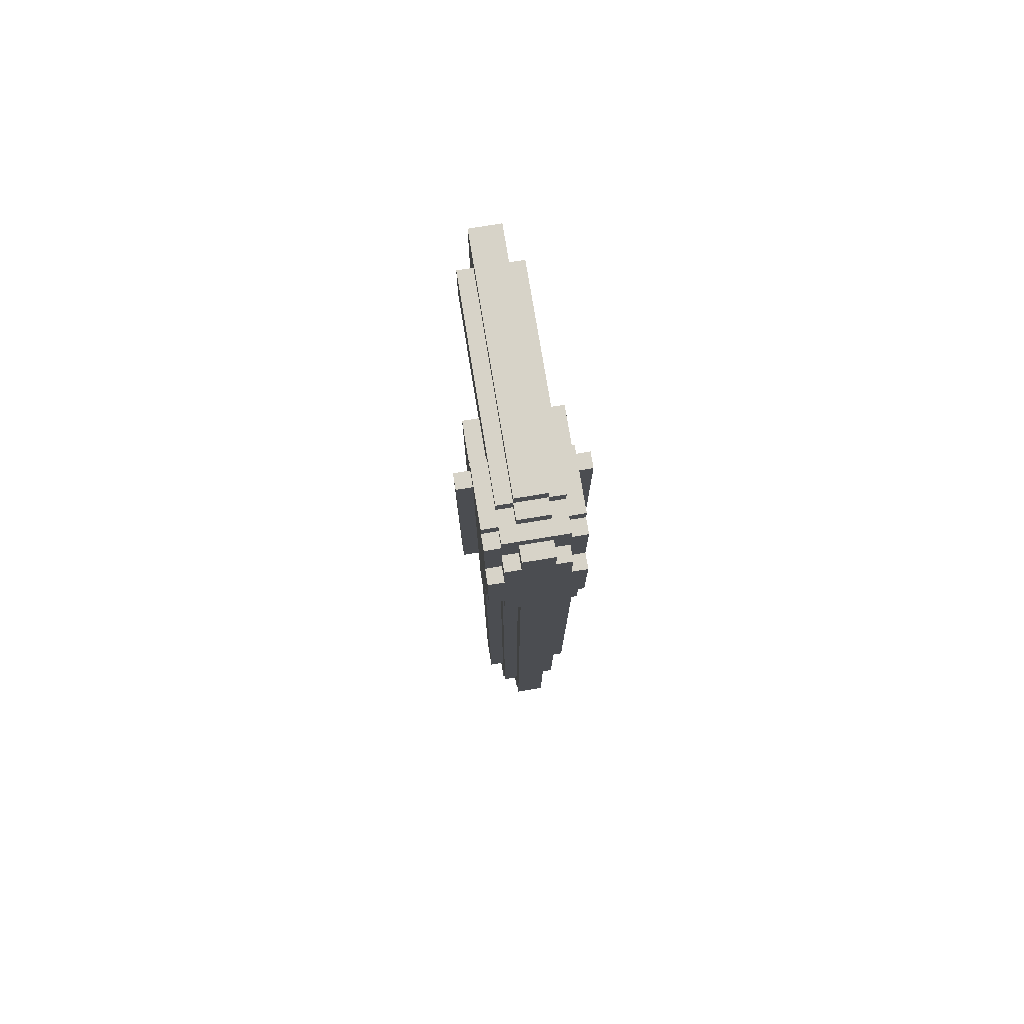
<metadata>
{"format":"obj","ext":"obj","renderer":"f3d","projection":"perspective","resolution":1024,"background":"white","views":[{"elev":76.7,"azim":170.7,"up":"+Z"}]}
</metadata>
<code>
o
v -0.5 1.7 2.6
v -0.5 1.7 0.8
v -0.5 1.8 2.6
v -0.5 1.8 0.8
v -0.4 1.4 2.6
v -0.4 1.4 1.2
v -0.4 1.5 1.2
v -0.4 1.5 0.8
v -0.4 1.7 2.8
v -0.4 1.7 2.6
v -0.4 1.7 0.8
v -0.4 1.8 2.6
v -0.4 1.8 2.1
v -0.4 1.8 1.3
v -0.4 1.8 0.8
v -0.4 1.8 0.1
v -0.4 1.9 0.1
v -0.4 1.9 -2.4
v -0.4 2 2.1
v -0.4 2 1.3
v -0.4 2.1 2.8
v -0.4 2.1 2.7
v -0.4 2.1 0.8
v -0.4 2.1 -2.4
v -0.4 2.2 2.7
v -0.4 2.2 2.2
v -0.4 2.2 1.6
v -0.4 2.2 0.8
v -0.4 2.3 2.2
v -0.4 2.3 1.6
v -0.3 0.6 2.9
v -0.3 0.6 2.5
v -0.3 1.4 2.6
v -0.3 1.4 2.5
v -0.3 1.4 1.2
v -0.3 1.4 0.8
v -0.3 1.5 1.2
v -0.3 1.5 0.8
v -0.3 1.5 -2.7
v -0.3 1.7 2.9
v -0.3 1.7 2.8
v -0.3 1.7 2.6
v -0.3 1.7 0.8
v -0.3 1.7 -2.7
v -0.3 1.8 0.1
v -0.3 1.8 -2.6
v -0.3 1.9 0.1
v -0.3 1.9 -2.4
v -0.3 1.9 -2.6
v -0.3 1.9 -3.2
v -0.3 2 2.9
v -0.3 2 2.8
v -0.3 2.1 2.8
v -0.3 2.1 2.7
v -0.3 2.1 0.8
v -0.3 2.1 -2.4
v -0.3 2.1 -2.6
v -0.3 2.1 -3.2
v -0.3 2.2 2.8
v -0.3 2.2 2.7
v -0.3 2.2 2.5
v -0.3 2.2 2.2
v -0.3 2.2 1.6
v -0.3 2.2 1.3
v -0.3 2.2 0.8
v -0.3 2.2 -2.6
v -0.3 2.3 2.5
v -0.3 2.3 2.2
v -0.3 2.3 1.6
v -0.3 2.3 1.3
v -0.2 0.4 3
v -0.2 0.4 2.4
v -0.2 0.5 3
v -0.2 0.5 2.4
v -0.2 0.6 2.9
v -0.2 0.6 2.5
v -0.2 1.1 2.3
v -0.2 1.1 1.8
v -0.2 1.2 2.4
v -0.2 1.2 2.3
v -0.2 1.2 1.9
v -0.2 1.3 2.2
v -0.2 1.3 2.1
v -0.2 1.3 1.8
v -0.2 1.3 1.6
v -0.2 1.4 2.5
v -0.2 1.4 2.3
v -0.2 1.4 2.2
v -0.2 1.4 2.1
v -0.2 1.4 1.9
v -0.2 1.4 1.6
v -0.2 1.4 0.8
v -0.2 1.4 -2.7
v -0.2 1.5 0.8
v -0.2 1.5 -2.7
v -0.2 1.7 2.9
v -0.2 1.7 0.8
v -0.2 1.7 -2.7
v -0.2 1.8 0.8
v -0.2 1.8 -2.6
v -0.2 1.8 -2.7
v -0.2 1.8 -3.2
v -0.2 1.9 -2.6
v -0.2 1.9 -3.2
v -0.2 2 3
v -0.2 2 2.9
v -0.2 2 2.8
v -0.2 2.1 2.9
v -0.2 2.1 2.8
v -0.2 2.1 -2.6
v -0.2 2.1 -3.2
v -0.2 2.2 2.7
v -0.2 2.2 2.5
v -0.2 2.2 1.3
v -0.2 2.2 -2.6
v -0.2 2.2 -2.9
v -0.2 2.2 -3.2
v -0.2 2.3 2.7
v -0.2 2.3 2.5
v -0.2 2.3 1.3
v -0.2 2.3 -2.9
v 0 0.4 3
v 0 0.4 2.4
v 0 0.5 3
v 0 0.5 2.4
v 0 0.6 2.9
v 0 0.6 2.5
v 0 1.1 2.3
v 0 1.1 1.8
v 0 1.2 2.4
v 0 1.2 2.3
v 0 1.2 1.9
v 0 1.3 2.2
v 0 1.3 2.1
v 0 1.3 1.8
v 0 1.3 1.6
v 0 1.4 2.5
v 0 1.4 2.3
v 0 1.4 2.2
v 0 1.4 2.1
v 0 1.4 1.9
v 0 1.4 1.6
v 0 1.4 0.8
v 0 1.4 -2.7
v 0 1.5 0.8
v 0 1.5 -2.7
v 0 1.7 2.9
v 0 1.7 0.8
v 0 1.7 -2.7
v 0 1.8 0.8
v 0 1.8 -2.7
v 0 1.8 -3.2
v 0 1.9 -2.7
v 0 1.9 -3.2
v 0 2 3
v 0 2 2.9
v 0 2 2.8
v 0 2.1 2.9
v 0 2.1 2.8
v 0 2.1 -2.7
v 0 2.1 -3.2
v 0 2.2 2.7
v 0 2.2 2.5
v 0 2.2 1.3
v 0 2.2 -2.7
v 0 2.2 -2.9
v 0 2.2 -3.2
v 0 2.3 2.7
v 0 2.3 2.5
v 0 2.3 1.3
v 0 2.3 -2.9
v 0.1 0.6 2.9
v 0.1 0.6 2.5
v 0.1 1.4 2.6
v 0.1 1.4 2.5
v 0.1 1.4 1.1
v 0.1 1.4 0.8
v 0.1 1.5 1.1
v 0.1 1.5 0.8
v 0.1 1.5 -2.7
v 0.1 1.7 2.9
v 0.1 1.7 2.8
v 0.1 1.7 2.6
v 0.1 1.7 0.8
v 0.1 1.7 -2.7
v 0.1 1.8 0.1
v 0.1 1.8 -2.7
v 0.1 1.9 0.1
v 0.1 1.9 -2.4
v 0.1 1.9 -2.7
v 0.1 1.9 -3.2
v 0.1 2 2.9
v 0.1 2 2.8
v 0.1 2.1 2.8
v 0.1 2.1 2.7
v 0.1 2.1 1.1
v 0.1 2.1 -2.4
v 0.1 2.1 -2.7
v 0.1 2.1 -3.2
v 0.1 2.2 2.8
v 0.1 2.2 2.7
v 0.1 2.2 2.5
v 0.1 2.2 2.2
v 0.1 2.2 1.6
v 0.1 2.2 1.3
v 0.1 2.2 1.1
v 0.1 2.2 -2.7
v 0.1 2.3 2.5
v 0.1 2.3 2.2
v 0.1 2.3 1.6
v 0.1 2.3 1.3
v 0.2 1.4 2.6
v 0.2 1.4 1.1
v 0.2 1.5 1.1
v 0.2 1.5 0.8
v 0.2 1.7 2.8
v 0.2 1.7 2.6
v 0.2 1.7 0.8
v 0.2 1.8 2.6
v 0.2 1.8 0.8
v 0.2 1.8 0.1
v 0.2 1.9 0.1
v 0.2 1.9 -2.4
v 0.2 2.1 2.8
v 0.2 2.1 2.7
v 0.2 2.1 1.1
v 0.2 2.1 -2.4
v 0.2 2.2 2.7
v 0.2 2.2 2.2
v 0.2 2.2 1.6
v 0.2 2.2 1.1
v 0.2 2.3 2.2
v 0.2 2.3 1.6
v 0.3 1.7 2.6
v 0.3 1.7 0.8
v 0.3 1.8 2.6
v 0.3 1.8 0.8
v -0.2 0.4 3
v -0.2 0.5 3
v -0.2 2 3
v 0 0.4 3
v 0 0.5 3
v 0 2 3
v -0.3 0.6 2.9
v -0.3 1.7 2.9
v -0.3 2 2.9
v -0.2 0.6 2.9
v -0.2 1.7 2.9
v -0.2 2 2.9
v -0.2 2.1 2.9
v 0 0.6 2.9
v 0 1.7 2.9
v 0 2 2.9
v 0 2.1 2.9
v 0.1 0.6 2.9
v 0.1 1.7 2.9
v 0.1 2 2.9
v -0.4 1.7 2.8
v -0.4 2.1 2.8
v -0.3 1.7 2.8
v -0.3 2 2.8
v -0.3 2.1 2.8
v -0.3 2.2 2.8
v -0.2 2 2.8
v -0.2 2.1 2.8
v 0 2 2.8
v 0 2.1 2.8
v 0.1 1.7 2.8
v 0.1 2 2.8
v 0.1 2.1 2.8
v 0.1 2.2 2.8
v 0.2 1.7 2.8
v 0.2 2.1 2.8
v -0.4 2.1 2.7
v -0.4 2.2 2.7
v -0.3 2.1 2.7
v -0.3 2.2 2.7
v -0.2 2.2 2.7
v -0.2 2.3 2.7
v 0 2.2 2.7
v 0 2.3 2.7
v 0.1 2.1 2.7
v 0.1 2.2 2.7
v 0.2 2.1 2.7
v 0.2 2.2 2.7
v -0.5 1.7 2.6
v -0.5 1.8 2.6
v -0.4 1.4 2.6
v -0.4 1.7 2.6
v -0.4 1.8 2.6
v -0.3 1.4 2.6
v -0.3 1.7 2.6
v 0.1 1.4 2.6
v 0.1 1.7 2.6
v 0.2 1.4 2.6
v 0.2 1.7 2.6
v 0.2 1.8 2.6
v 0.3 1.7 2.6
v 0.3 1.8 2.6
v -0.3 2.2 2.5
v -0.3 2.3 2.5
v -0.2 2.2 2.5
v -0.2 2.3 2.5
v 0 2.2 2.5
v 0 2.3 2.5
v 0.1 2.2 2.5
v 0.1 2.3 2.5
v -0.2 1.1 2.3
v -0.2 1.2 2.3
v 0 1.1 2.3
v 0 1.2 2.3
v -0.4 2.2 2.2
v -0.4 2.3 2.2
v -0.3 2.2 2.2
v -0.3 2.3 2.2
v -0.2 1.3 2.2
v -0.2 1.4 2.2
v 0 1.3 2.2
v 0 1.4 2.2
v 0.1 2.2 2.2
v 0.1 2.3 2.2
v 0.2 2.2 2.2
v 0.2 2.3 2.2
v -0.2 1.2 1.9
v -0.2 1.4 1.9
v 0 1.2 1.9
v 0 1.4 1.9
v -0.3 0.6 2.5
v -0.3 1.4 2.5
v -0.2 0.6 2.5
v -0.2 1.4 2.5
v 0 0.6 2.5
v 0 1.4 2.5
v 0.1 0.6 2.5
v 0.1 1.4 2.5
v -0.2 0.4 2.4
v -0.2 0.5 2.4
v -0.2 1.2 2.4
v 0 0.4 2.4
v 0 0.5 2.4
v 0 1.2 2.4
v -0.2 1.2 2.3
v -0.2 1.4 2.3
v 0 1.2 2.3
v 0 1.4 2.3
v -0.2 1.3 2.1
v -0.2 1.4 2.1
v 0 1.3 2.1
v 0 1.4 2.1
v -0.2 1.1 1.8
v -0.2 1.3 1.8
v 0 1.1 1.8
v 0 1.3 1.8
v -0.4 2.2 1.6
v -0.4 2.3 1.6
v -0.3 2.2 1.6
v -0.3 2.3 1.6
v -0.2 1.3 1.6
v -0.2 1.4 1.6
v 0 1.3 1.6
v 0 1.4 1.6
v 0.1 2.2 1.6
v 0.1 2.3 1.6
v 0.2 2.2 1.6
v 0.2 2.3 1.6
v -0.3 2.2 1.3
v -0.3 2.3 1.3
v -0.2 2.2 1.3
v -0.2 2.3 1.3
v 0 2.2 1.3
v 0 2.3 1.3
v 0.1 2.2 1.3
v 0.1 2.3 1.3
v -0.4 1.4 1.2
v -0.4 1.5 1.2
v -0.3 1.4 1.2
v -0.3 1.5 1.2
v 0.1 1.4 1.1
v 0.1 1.5 1.1
v 0.1 2.1 1.1
v 0.1 2.2 1.1
v 0.2 1.4 1.1
v 0.2 1.5 1.1
v 0.2 2.1 1.1
v 0.2 2.2 1.1
v -0.5 1.7 0.8
v -0.5 1.8 0.8
v -0.4 1.5 0.8
v -0.4 1.7 0.8
v -0.4 1.8 0.8
v -0.4 2.1 0.8
v -0.4 2.2 0.8
v -0.3 1.4 0.8
v -0.3 1.5 0.8
v -0.3 1.7 0.8
v -0.3 2.1 0.8
v -0.3 2.2 0.8
v -0.2 1.4 0.8
v -0.2 1.5 0.8
v -0.2 1.7 0.8
v -0.2 1.8 0.8
v 0 1.4 0.8
v 0 1.5 0.8
v 0 1.7 0.8
v 0 1.8 0.8
v 0.1 1.4 0.8
v 0.1 1.5 0.8
v 0.1 1.7 0.8
v 0.2 1.5 0.8
v 0.2 1.7 0.8
v 0.2 1.8 0.8
v 0.3 1.7 0.8
v 0.3 1.8 0.8
v -0.4 1.8 0.1
v -0.4 1.9 0.1
v -0.3 1.8 0.1
v -0.3 1.9 0.1
v 0.1 1.8 0.1
v 0.1 1.9 0.1
v 0.2 1.8 0.1
v 0.2 1.9 0.1
v -0.4 1.9 -2.4
v -0.4 2.1 -2.4
v -0.3 1.9 -2.4
v -0.3 2.1 -2.4
v 0.1 1.9 -2.4
v 0.1 2.1 -2.4
v 0.2 1.9 -2.4
v 0.2 2.1 -2.4
v -0.3 1.8 -2.6
v -0.3 1.9 -2.6
v -0.3 2.1 -2.6
v -0.3 2.2 -2.6
v -0.2 1.8 -2.6
v -0.2 1.9 -2.6
v -0.2 2.1 -2.6
v -0.2 2.2 -2.6
v -0.3 1.5 -2.7
v -0.3 1.7 -2.7
v -0.2 1.4 -2.7
v -0.2 1.5 -2.7
v -0.2 1.7 -2.7
v -0.2 1.8 -2.7
v 0 1.4 -2.7
v 0 1.5 -2.7
v 0 1.7 -2.7
v 0 1.8 -2.7
v 0 1.9 -2.7
v 0 2.1 -2.7
v 0 2.2 -2.7
v 0.1 1.5 -2.7
v 0.1 1.7 -2.7
v 0.1 1.8 -2.7
v 0.1 1.9 -2.7
v 0.1 2.1 -2.7
v 0.1 2.2 -2.7
v -0.2 2.2 -2.9
v -0.2 2.3 -2.9
v 0 2.2 -2.9
v 0 2.3 -2.9
v -0.3 1.9 -3.2
v -0.3 2.1 -3.2
v -0.2 1.8 -3.2
v -0.2 1.9 -3.2
v -0.2 2.1 -3.2
v -0.2 2.2 -3.2
v 0 1.8 -3.2
v 0 1.9 -3.2
v 0 2.1 -3.2
v 0 2.2 -3.2
v 0.1 1.9 -3.2
v 0.1 2.1 -3.2
v -0.2 0.4 3
v 0 0.4 3
v -0.2 0.4 2.4
v 0 0.4 2.4
v -0.3 0.6 2.9
v -0.2 0.6 2.9
v 0 0.6 2.9
v 0.1 0.6 2.9
v -0.3 0.6 2.5
v -0.2 0.6 2.5
v 0 0.6 2.5
v 0.1 0.6 2.5
v -0.2 1.1 2.3
v 0 1.1 2.3
v -0.2 1.1 1.8
v 0 1.1 1.8
v -0.2 1.2 2.4
v 0 1.2 2.4
v -0.2 1.2 2.3
v 0 1.2 2.3
v -0.2 1.3 2.2
v 0 1.3 2.2
v -0.2 1.3 2.1
v 0 1.3 2.1
v -0.2 1.3 1.8
v 0 1.3 1.8
v -0.2 1.3 1.6
v 0 1.3 1.6
v -0.4 1.4 2.6
v -0.3 1.4 2.6
v 0.1 1.4 2.6
v 0.2 1.4 2.6
v -0.3 1.4 2.5
v -0.2 1.4 2.5
v 0 1.4 2.5
v 0.1 1.4 2.5
v -0.2 1.4 2.3
v 0 1.4 2.3
v -0.2 1.4 2.2
v 0 1.4 2.2
v -0.2 1.4 2.1
v 0 1.4 2.1
v -0.2 1.4 1.9
v 0 1.4 1.9
v -0.2 1.4 1.6
v 0 1.4 1.6
v -0.4 1.4 1.2
v -0.3 1.4 1.2
v 0.1 1.4 1.1
v 0.2 1.4 1.1
v -0.3 1.4 0.8
v -0.2 1.4 0.8
v 0 1.4 0.8
v 0.1 1.4 0.8
v -0.2 1.4 -2.7
v 0 1.4 -2.7
v -0.4 1.5 1.2
v -0.3 1.5 1.2
v 0.1 1.5 1.1
v 0.2 1.5 1.1
v -0.4 1.5 0.8
v -0.3 1.5 0.8
v -0.2 1.5 0.8
v 0 1.5 0.8
v 0.1 1.5 0.8
v 0.2 1.5 0.8
v -0.3 1.5 -2.7
v -0.2 1.5 -2.7
v 0 1.5 -2.7
v 0.1 1.5 -2.7
v -0.4 1.7 2.8
v -0.3 1.7 2.8
v 0.1 1.7 2.8
v 0.2 1.7 2.8
v -0.5 1.7 2.6
v -0.4 1.7 2.6
v -0.3 1.7 2.6
v 0.1 1.7 2.6
v 0.2 1.7 2.6
v 0.3 1.7 2.6
v -0.5 1.7 0.8
v -0.4 1.7 0.8
v 0.2 1.7 0.8
v 0.3 1.7 0.8
v -0.4 1.8 0.8
v -0.2 1.8 0.8
v 0 1.8 0.8
v 0.2 1.8 0.8
v -0.4 1.8 0.1
v -0.3 1.8 0.1
v 0.1 1.8 0.1
v 0.2 1.8 0.1
v -0.3 1.8 -2.6
v -0.2 1.8 -2.6
v -0.2 1.8 -2.7
v 0 1.8 -2.7
v 0.1 1.8 -2.7
v -0.2 1.8 -3.2
v 0 1.8 -3.2
v -0.4 1.9 0.1
v -0.3 1.9 0.1
v 0.1 1.9 0.1
v 0.2 1.9 0.1
v -0.4 1.9 -2.4
v -0.3 1.9 -2.4
v 0.1 1.9 -2.4
v 0.2 1.9 -2.4
v -0.3 1.9 -2.6
v -0.2 1.9 -2.6
v 0 1.9 -2.7
v 0.1 1.9 -2.7
v -0.3 1.9 -3.2
v -0.2 1.9 -3.2
v 0 1.9 -3.2
v 0.1 1.9 -3.2
v -0.2 1.2 2.3
v 0 1.2 2.3
v -0.2 1.2 1.9
v 0 1.2 1.9
v -0.3 1.7 0.8
v -0.2 1.7 0.8
v 0 1.7 0.8
v 0.1 1.7 0.8
v -0.3 1.7 -2.7
v -0.2 1.7 -2.7
v 0 1.7 -2.7
v 0.1 1.7 -2.7
v -0.5 1.8 2.6
v -0.4 1.8 2.6
v 0.2 1.8 2.6
v 0.3 1.8 2.6
v -0.4 1.8 2.1
v -0.4 1.8 1.3
v -0.5 1.8 0.8
v -0.4 1.8 0.8
v 0.2 1.8 0.8
v 0.3 1.8 0.8
v -0.2 2 3
v 0 2 3
v -0.3 2 2.9
v -0.2 2 2.9
v 0 2 2.9
v 0.1 2 2.9
v -0.3 2 2.8
v -0.2 2 2.8
v 0 2 2.8
v 0.1 2 2.8
v -0.2 2.1 2.9
v 0 2.1 2.9
v -0.4 2.1 2.8
v -0.3 2.1 2.8
v -0.2 2.1 2.8
v 0 2.1 2.8
v 0.1 2.1 2.8
v 0.2 2.1 2.8
v -0.4 2.1 2.7
v -0.3 2.1 2.7
v 0.1 2.1 2.7
v 0.2 2.1 2.7
v 0.1 2.1 1.1
v 0.2 2.1 1.1
v -0.4 2.1 0.8
v -0.3 2.1 0.8
v -0.4 2.1 -2.4
v -0.3 2.1 -2.4
v 0.1 2.1 -2.4
v 0.2 2.1 -2.4
v -0.3 2.1 -2.6
v -0.2 2.1 -2.6
v 0 2.1 -2.7
v 0.1 2.1 -2.7
v -0.3 2.1 -3.2
v -0.2 2.1 -3.2
v 0 2.1 -3.2
v 0.1 2.1 -3.2
v -0.3 2.2 2.8
v 0.1 2.2 2.8
v -0.4 2.2 2.7
v -0.3 2.2 2.7
v -0.2 2.2 2.7
v 0 2.2 2.7
v 0.1 2.2 2.7
v 0.2 2.2 2.7
v -0.3 2.2 2.5
v -0.2 2.2 2.5
v 0 2.2 2.5
v 0.1 2.2 2.5
v -0.4 2.2 2.2
v -0.3 2.2 2.2
v 0.1 2.2 2.2
v 0.2 2.2 2.2
v -0.4 2.2 1.6
v -0.3 2.2 1.6
v 0.1 2.2 1.6
v 0.2 2.2 1.6
v -0.3 2.2 1.3
v -0.2 2.2 1.3
v 0 2.2 1.3
v 0.1 2.2 1.3
v 0.1 2.2 1.1
v 0.2 2.2 1.1
v -0.4 2.2 0.8
v -0.3 2.2 0.8
v -0.3 2.2 -2.6
v -0.2 2.2 -2.6
v 0 2.2 -2.7
v 0.1 2.2 -2.7
v -0.2 2.2 -2.9
v 0 2.2 -2.9
v -0.2 2.2 -3.2
v 0 2.2 -3.2
v -0.2 2.3 2.7
v 0 2.3 2.7
v -0.3 2.3 2.5
v -0.2 2.3 2.5
v 0 2.3 2.5
v 0.1 2.3 2.5
v -0.4 2.3 2.2
v -0.3 2.3 2.2
v 0.1 2.3 2.2
v 0.2 2.3 2.2
v -0.4 2.3 1.6
v -0.3 2.3 1.6
v 0.1 2.3 1.6
v 0.2 2.3 1.6
v -0.3 2.3 1.3
v -0.2 2.3 1.3
v 0 2.3 1.3
v 0.1 2.3 1.3
v -0.2 2.3 -2.9
v 0 2.3 -2.9
f 3 2 1
f 4 2 3
f 7 6 5
f 10 7 5
f 10 8 7
f 11 8 10
f 12 10 9
f 17 15 14
f 17 16 15
f 19 14 13
f 19 13 12
f 20 18 17
f 20 14 19
f 20 17 14
f 21 19 12
f 21 12 9
f 21 20 19
f 22 20 21
f 23 18 20
f 23 20 22
f 24 18 23
f 25 23 22
f 26 23 25
f 27 23 26
f 28 23 27
f 29 27 26
f 30 27 29
f 33 32 31
f 34 32 33
f 37 36 35
f 38 36 37
f 40 33 31
f 41 33 40
f 42 33 41
f 43 39 38
f 44 39 43
f 47 46 45
f 48 46 47
f 49 46 48
f 51 41 40
f 52 41 51
f 56 49 48
f 56 50 49
f 57 50 56
f 58 50 57
f 59 54 53
f 60 54 59
f 65 56 55
f 65 57 56
f 66 57 65
f 67 62 61
f 68 62 67
f 69 64 63
f 70 64 69
f 73 72 71
f 74 72 73
f 75 74 73
f 76 74 75
f 79 74 76
f 80 78 77
f 81 78 80
f 84 78 81
f 86 79 76
f 86 80 79
f 87 80 86
f 88 83 82
f 89 83 88
f 90 85 84
f 90 84 81
f 91 85 90
f 94 93 92
f 95 93 94
f 96 75 73
f 99 98 97
f 100 98 99
f 101 98 100
f 103 101 100
f 103 102 101
f 104 102 103
f 105 96 73
f 106 96 105
f 108 107 106
f 109 107 108
f 115 111 110
f 116 111 115
f 117 111 116
f 118 113 112
f 119 113 118
f 120 115 114
f 120 116 115
f 121 116 120
f 122 123 124
f 124 123 125
f 124 125 126
f 126 125 127
f 127 125 130
f 128 129 131
f 131 129 132
f 132 129 135
f 127 130 137
f 130 131 137
f 137 131 138
f 133 134 139
f 139 134 140
f 135 136 141
f 132 135 141
f 141 136 142
f 143 144 145
f 145 144 146
f 124 126 147
f 148 149 150
f 150 149 151
f 151 152 153
f 153 152 154
f 124 147 155
f 155 147 156
f 156 157 158
f 158 157 159
f 160 161 165
f 165 161 166
f 166 161 167
f 162 163 168
f 168 163 169
f 164 165 170
f 165 166 170
f 170 166 171
f 172 173 174
f 174 173 175
f 176 177 178
f 178 177 179
f 172 174 181
f 181 174 182
f 182 174 183
f 179 180 184
f 184 180 185
f 186 187 188
f 188 187 189
f 189 187 190
f 181 182 192
f 192 182 193
f 189 190 197
f 190 191 197
f 197 191 198
f 198 191 199
f 194 195 200
f 200 195 201
f 196 197 206
f 197 198 206
f 206 198 207
f 202 203 208
f 208 203 209
f 204 205 210
f 210 205 211
f 212 213 214
f 212 214 217
f 214 215 217
f 217 215 218
f 216 217 219
f 219 220 222
f 220 221 222
f 216 219 224
f 222 223 224
f 219 222 224
f 224 223 225
f 225 223 226
f 226 223 227
f 225 226 228
f 228 226 229
f 229 226 230
f 230 226 231
f 229 230 232
f 232 230 233
f 234 235 236
f 236 235 237
f 241 239 238
f 242 240 239
f 242 239 241
f 243 240 242
f 247 245 244
f 248 246 245
f 248 245 247
f 249 246 248
f 253 250 249
f 254 250 253
f 255 252 251
f 256 253 252
f 256 252 255
f 257 253 256
f 260 259 258
f 261 259 260
f 262 259 261
f 264 263 262
f 264 262 261
f 265 263 264
f 267 263 265
f 269 267 266
f 270 263 267
f 270 267 269
f 271 263 270
f 272 269 268
f 272 270 269
f 273 270 272
f 276 275 274
f 277 275 276
f 280 279 278
f 281 279 280
f 284 283 282
f 285 283 284
f 289 287 286
f 290 287 289
f 291 289 288
f 292 289 291
f 295 294 293
f 296 294 295
f 298 297 296
f 299 297 298
f 302 301 300
f 303 301 302
f 306 305 304
f 307 305 306
f 310 309 308
f 311 309 310
f 314 313 312
f 315 313 314
f 318 317 316
f 319 317 318
f 322 321 320
f 323 321 322
f 326 325 324
f 327 325 326
f 328 329 330
f 330 329 331
f 332 333 334
f 334 333 335
f 336 337 339
f 337 338 340
f 339 337 340
f 340 338 341
f 342 343 344
f 344 343 345
f 346 347 348
f 348 347 349
f 350 351 352
f 352 351 353
f 354 355 356
f 356 355 357
f 358 359 360
f 360 359 361
f 362 363 364
f 364 363 365
f 366 367 368
f 368 367 369
f 370 371 372
f 372 371 373
f 374 375 376
f 376 375 377
f 378 379 382
f 382 379 383
f 380 381 384
f 384 381 385
f 386 387 389
f 389 387 390
f 388 389 394
f 389 390 394
f 394 390 395
f 391 392 396
f 396 392 397
f 393 394 398
f 398 394 399
f 395 390 400
f 400 390 401
f 402 403 406
f 406 403 407
f 404 405 408
f 407 408 409
f 408 405 410
f 409 408 410
f 410 405 411
f 410 411 412
f 412 411 413
f 414 415 416
f 416 415 417
f 418 419 420
f 420 419 421
f 422 423 424
f 424 423 425
f 426 427 428
f 428 427 429
f 430 431 434
f 434 431 435
f 432 433 436
f 436 433 437
f 438 439 441
f 441 439 442
f 440 441 444
f 442 443 444
f 441 442 444
f 444 443 445
f 445 443 446
f 446 443 447
f 445 446 451
f 451 446 452
f 447 448 453
f 453 448 454
f 449 450 455
f 455 450 456
f 457 458 459
f 459 458 460
f 461 462 464
f 464 462 465
f 463 464 467
f 464 465 468
f 467 464 468
f 465 466 469
f 468 465 469
f 469 466 470
f 468 469 471
f 471 469 472
f 475 474 473
f 476 474 475
f 481 478 477
f 482 478 481
f 483 480 479
f 484 480 483
f 487 486 485
f 488 486 487
f 491 490 489
f 492 490 491
f 495 494 493
f 496 494 495
f 499 498 497
f 500 498 499
f 505 502 501
f 508 504 503
f 509 506 505
f 510 508 507
f 511 509 505
f 511 510 509
f 512 508 510
f 512 510 511
f 513 511 505
f 514 508 512
f 515 513 505
f 515 514 513
f 516 508 514
f 516 514 515
f 517 515 505
f 518 508 516
f 519 517 505
f 519 518 517
f 519 505 501
f 520 518 519
f 521 508 518
f 521 518 520
f 521 504 508
f 522 504 521
f 523 521 520
f 524 521 523
f 525 521 524
f 526 521 525
f 527 525 524
f 528 525 527
f 533 530 529
f 534 530 533
f 537 532 531
f 538 532 537
f 539 535 534
f 540 535 539
f 541 537 536
f 542 537 541
f 548 544 543
f 549 544 548
f 550 546 545
f 551 546 550
f 553 548 547
f 554 548 553
f 555 552 551
f 556 552 555
f 561 558 557
f 562 558 561
f 563 560 559
f 564 560 563
f 565 558 562
f 566 558 565
f 568 563 559
f 569 563 568
f 570 568 567
f 571 568 570
f 576 573 572
f 577 573 576
f 578 575 574
f 579 575 578
f 584 581 580
f 585 581 584
f 586 583 582
f 587 583 586
f 588 589 590
f 590 589 591
f 592 593 596
f 596 593 597
f 594 595 598
f 598 595 599
f 600 601 604
f 600 604 605
f 600 605 606
f 606 605 607
f 602 603 608
f 608 603 609
f 610 611 613
f 613 611 614
f 612 613 616
f 616 613 617
f 614 615 618
f 618 615 619
f 620 621 624
f 624 621 625
f 622 623 628
f 628 623 629
f 626 627 630
f 630 627 631
f 634 635 636
f 636 635 637
f 632 633 638
f 638 633 639
f 640 641 644
f 644 641 645
f 642 643 646
f 646 643 647
f 648 649 651
f 651 649 652
f 652 649 653
f 653 649 654
f 650 651 656
f 651 652 656
f 656 652 657
f 654 655 658
f 653 654 658
f 658 655 659
f 650 656 660
f 660 656 661
f 659 655 662
f 662 655 663
f 664 665 668
f 666 667 671
f 671 667 672
f 670 671 672
f 672 667 673
f 668 669 674
f 664 668 674
f 674 669 675
f 675 669 676
f 676 669 677
f 670 672 678
f 678 672 679
f 680 681 682
f 682 681 683
f 684 685 687
f 687 685 688
f 686 687 691
f 688 689 691
f 687 688 691
f 691 689 692
f 690 691 694
f 692 693 694
f 691 692 694
f 694 693 695
f 695 693 696
f 696 693 697
f 695 696 698
f 698 696 699
f 699 696 700
f 700 696 701
f 699 700 702
f 702 700 703

</code>
